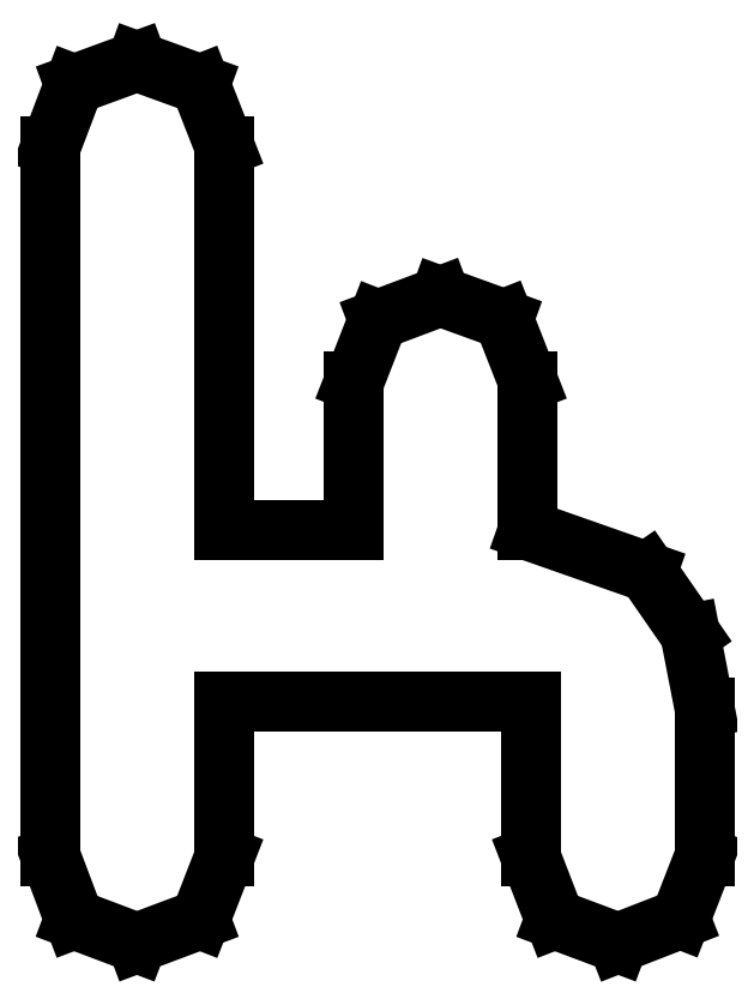
<metadata>
{"format":"dxf","ext":"dxf","renderer":"ezdxf+matplotlib","layout":"modelspace","background":"white","min_lineweight":24,"dpi":150}
</metadata>
<code>
0
SECTION
2
ENTITIES
0
LINE
8
0
10
0.2289
20
0.08225
30
0
11
0.2238
21
0.1082
31
0
0
LINE
8
0
10
0.2238
20
0.1082
30
0
11
0.2089
21
0.1298
31
0
0
LINE
8
0
10
0.2089
20
0.1298
30
0
11
0.1671
21
0.1444
31
0
0
LINE
8
0
10
0.1671
20
0.1444
30
0
11
0.1671
21
0.1965
31
0
0
LINE
8
0
10
0.1671
20
0.1965
30
0
11
0.1586
21
0.2182
31
0
0
LINE
8
0
10
0.1586
20
0.2182
30
0
11
0.1364
21
0.2262
31
0
0
LINE
8
0
10
0.1364
20
0.2262
30
0
11
0.1146
21
0.218
31
0
0
LINE
8
0
10
0.1146
20
0.218
30
0
11
0.1062
21
0.1965
31
0
0
LINE
8
0
10
0.1062
20
0.1965
30
0
11
0.1062
21
0.1444
31
0
0
LINE
8
0
10
0.1062
20
0.1444
30
0
11
0.06087
21
0.1444
31
0
0
LINE
8
0
10
0.06087
20
0.1444
30
0
11
0.06087
21
0.2786
31
0
0
LINE
8
0
10
0.06087
20
0.2786
30
0
11
0.05235
21
0.3004
31
0
0
LINE
8
0
10
0.05235
20
0.3004
30
0
11
0.03022
21
0.3084
31
0
0
LINE
8
0
10
0.03022
20
0.3084
30
0
11
0.008247
21
0.3004
31
0
0
LINE
8
0
10
0.008247
20
0.3004
30
0
11
0
21
0.2786
31
0
0
LINE
8
0
10
0
20
0.2786
30
0
11
0
21
0.03022
31
0
0
LINE
8
0
10
0
20
0.03022
30
0
11
0.008247
21
0.008301
31
0
0
LINE
8
0
10
0.008247
20
0.008301
30
0
11
0.03022
21
-0
31
0
0
LINE
8
0
10
0.03022
20
-0
30
0
11
0.05235
21
0.008301
31
0
0
LINE
8
0
10
0.05235
20
0.008301
30
0
11
0.06087
21
0.03022
31
0
0
LINE
8
0
10
0.06087
20
0.03022
30
0
11
0.06087
21
0.08442
31
0
0
LINE
8
0
10
0.06087
20
0.08442
30
0
11
0.168
21
0.08442
31
0
0
LINE
8
0
10
0.168
20
0.08442
30
0
11
0.168
21
0.03022
31
0
0
LINE
8
0
10
0.168
20
0.03022
30
0
11
0.1765
21
0.008301
31
0
0
LINE
8
0
10
0.1765
20
0.008301
30
0
11
0.1987
21
-0
31
0
0
LINE
8
0
10
0.1987
20
-0
30
0
11
0.2204
21
0.008464
31
0
0
LINE
8
0
10
0.2204
20
0.008464
30
0
11
0.2289
21
0.03022
31
0
0
LINE
8
0
10
0.2289
20
0.03022
30
0
11
0.2289
21
0.08225
31
0
0
ENDSEC
0
EOF

</code>
